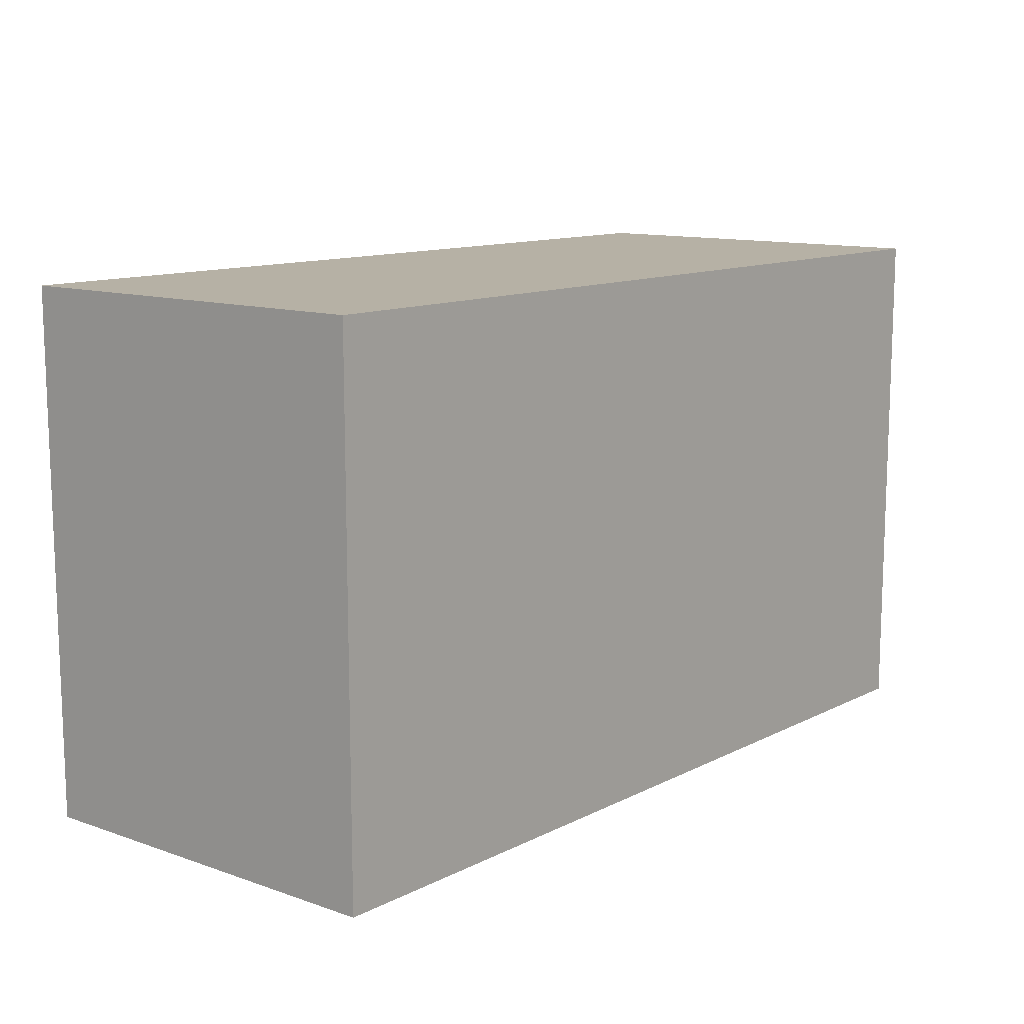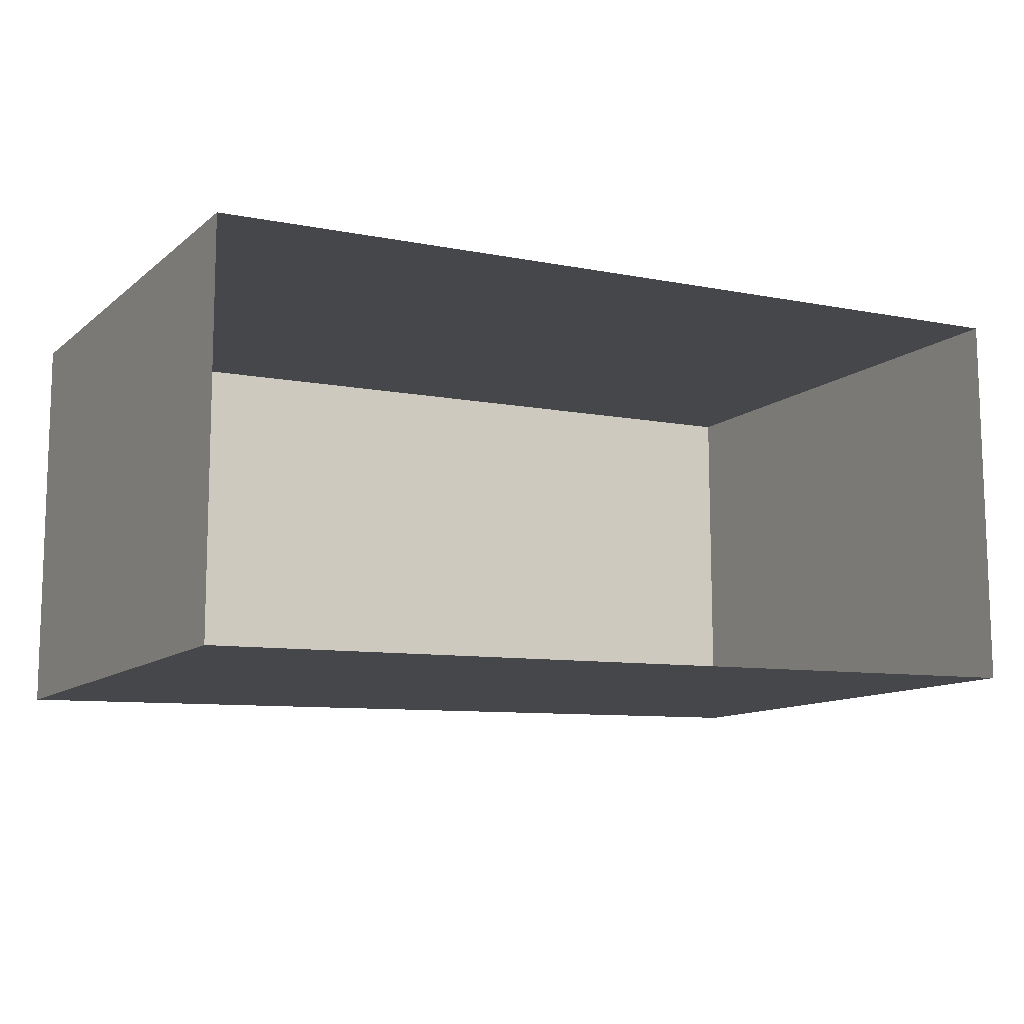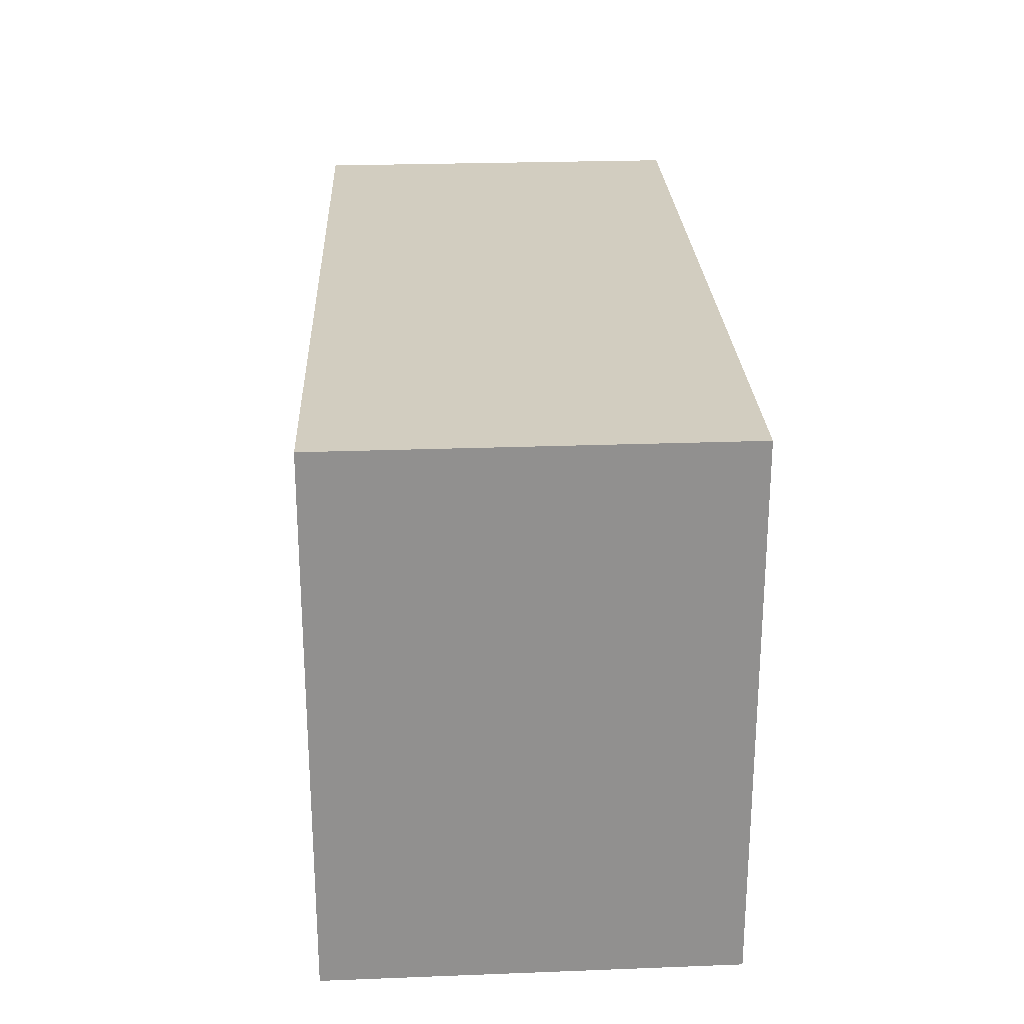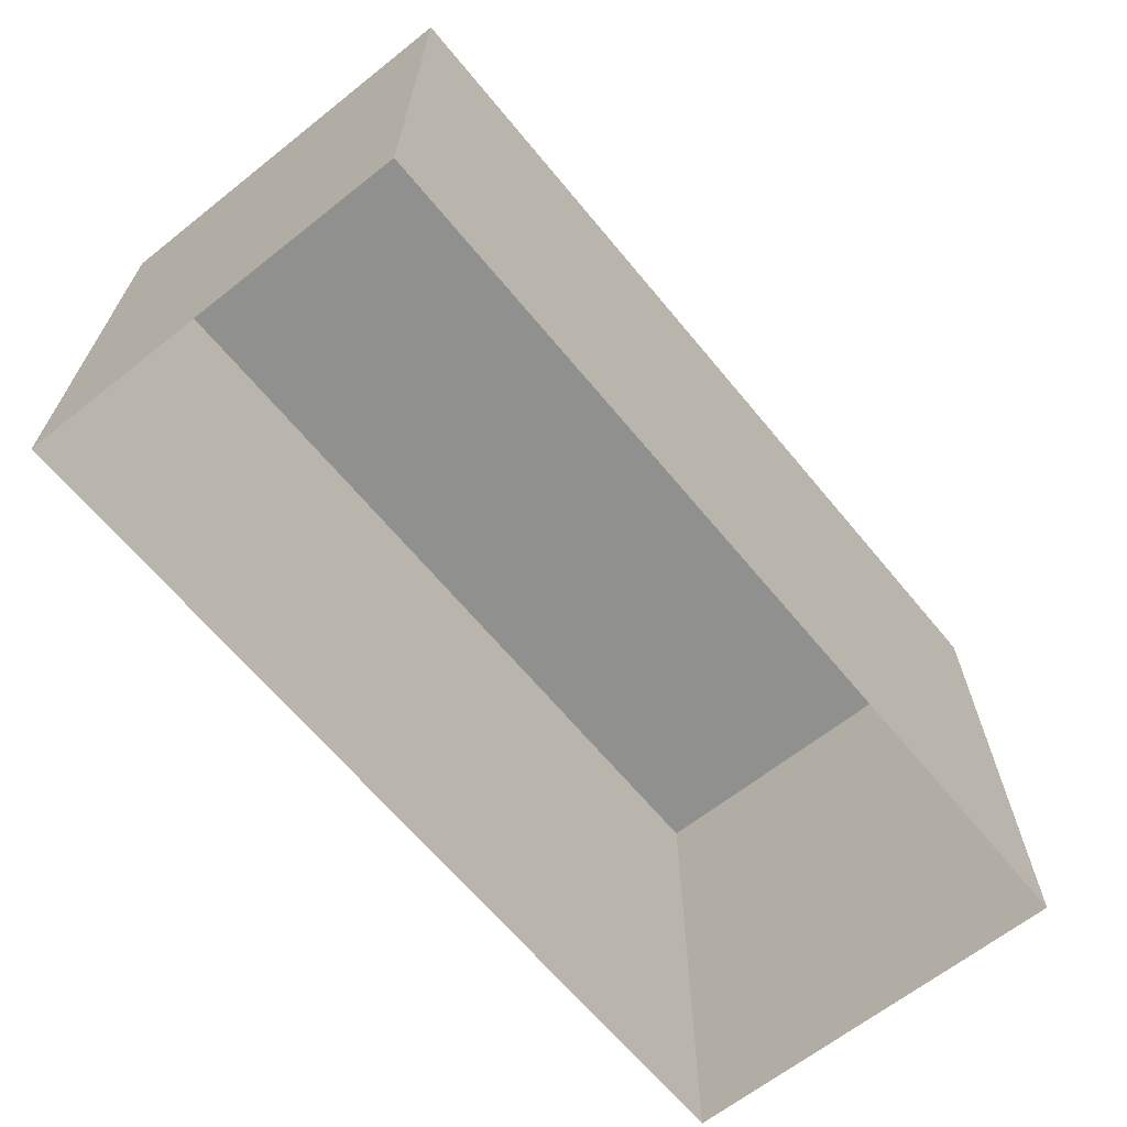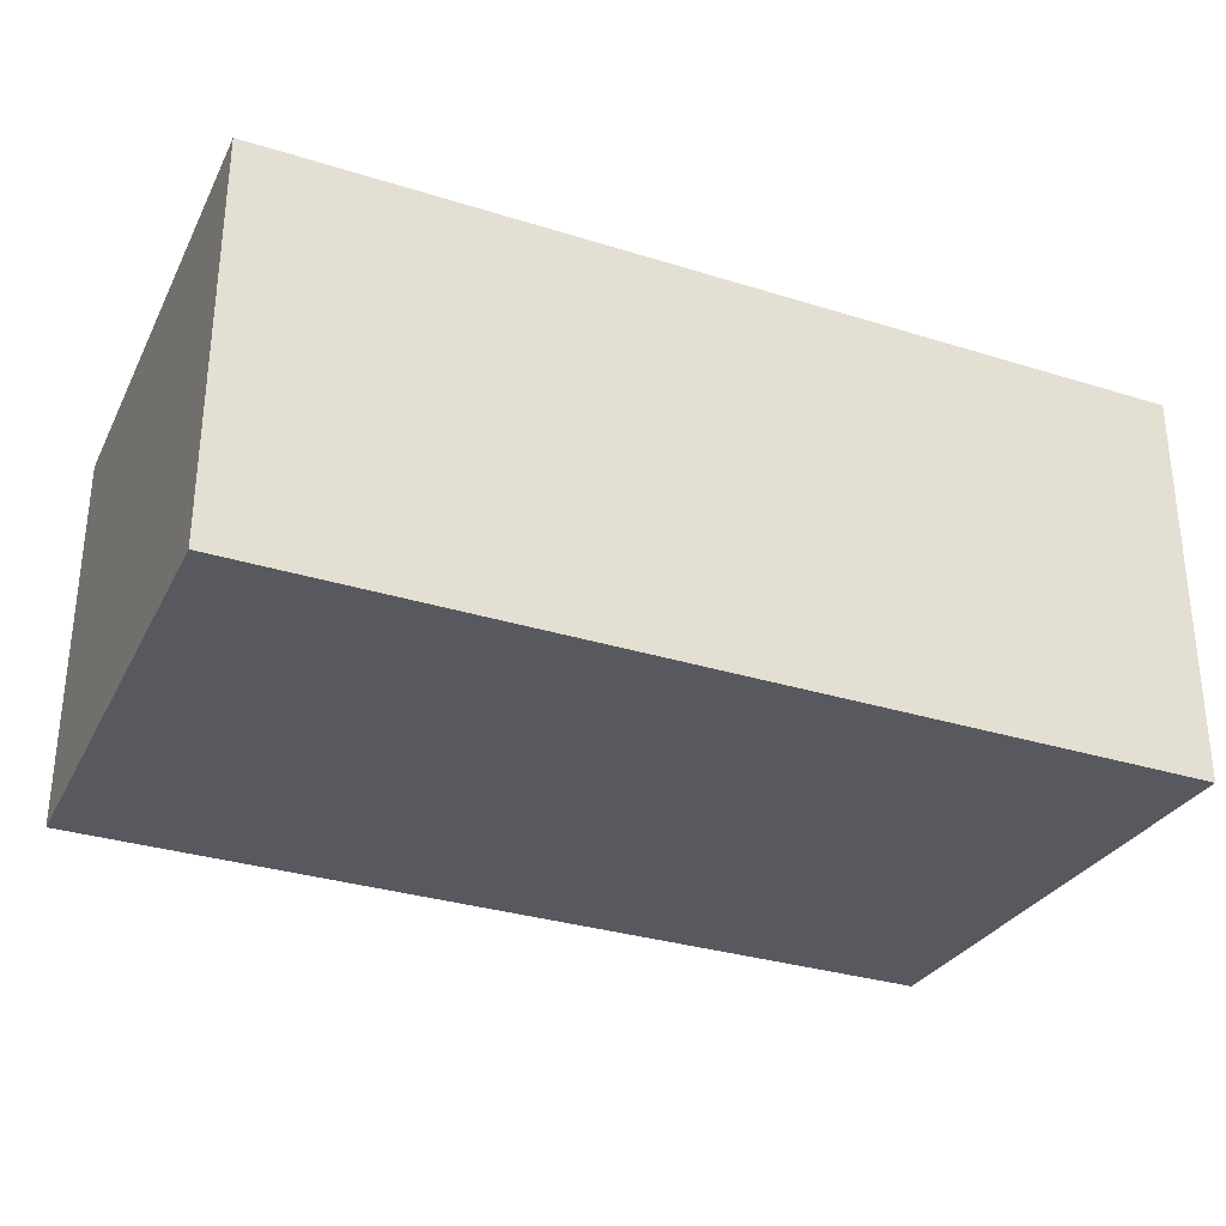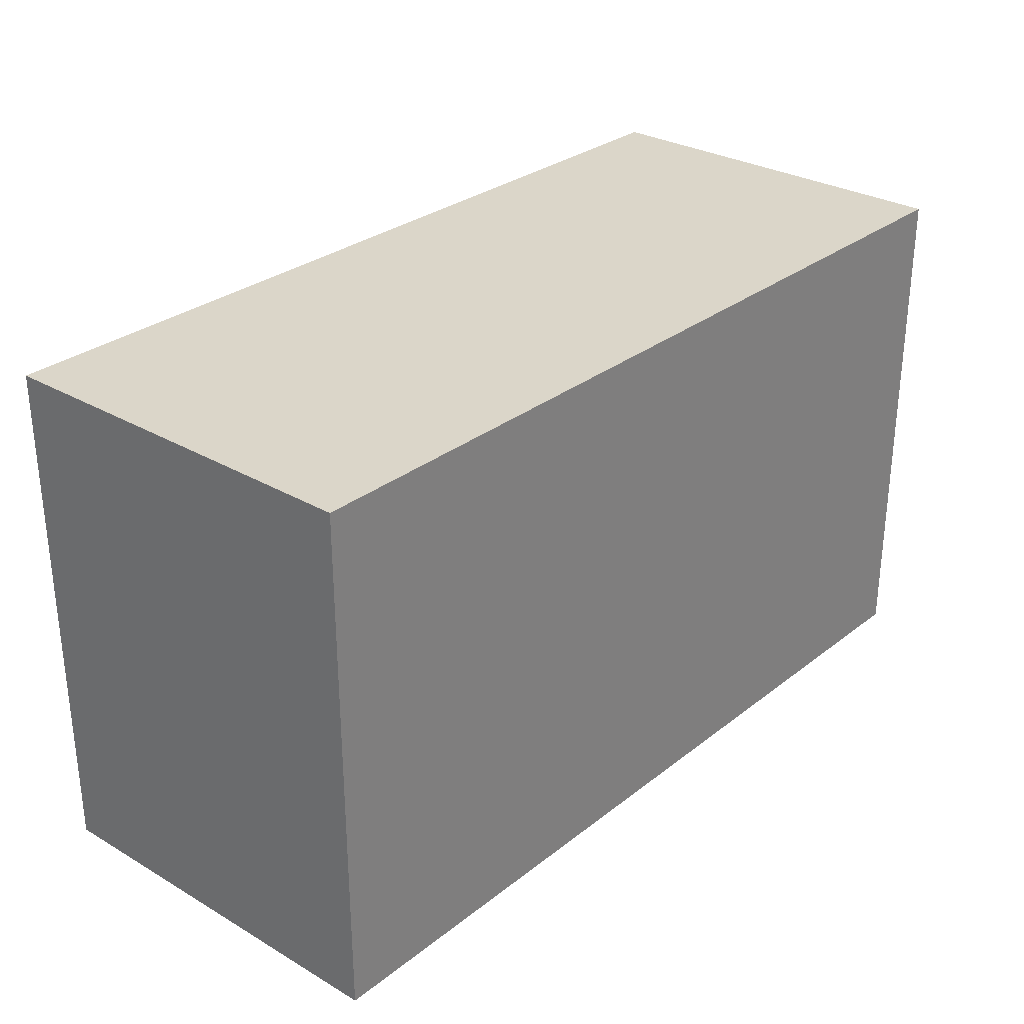
<metadata>
{"format":"obj","ext":"obj","renderer":"f3d","projection":"perspective","resolution":1024,"background":"white","views":[{"elev":12.0,"azim":129.1,"up":"+Z"},{"elev":-11.3,"azim":151.2,"up":"+Y"},{"elev":24.6,"azim":86.3,"up":"+Z"},{"elev":-65.6,"azim":128.3,"up":"+Z"},{"elev":-29.8,"azim":-23.0,"up":"+Y"},{"elev":29.8,"azim":-49.8,"up":"+Z"}]}
</metadata>
<code>
v 1.209e+04 -1.545e+04 20.08
v 1.209e+04 -1.545e+04 20.08
v 1.209e+04 -1.545e+04 20.08
v 1.209e+04 -1.545e+04 20.08
v 1.209e+04 -1.545e+04 22.77
v 1.209e+04 -1.545e+04 22.77
v 1.209e+04 -1.545e+04 22.77
v 1.209e+04 -1.545e+04 22.77
f 1 2 3
f 4 1 3
f 5 6 7
f 8 5 7
f 6 4 3
f 7 6 3
f 5 1 4
f 6 5 4
f 8 2 1
f 5 8 1
f 8 3 2
f 8 7 3

</code>
